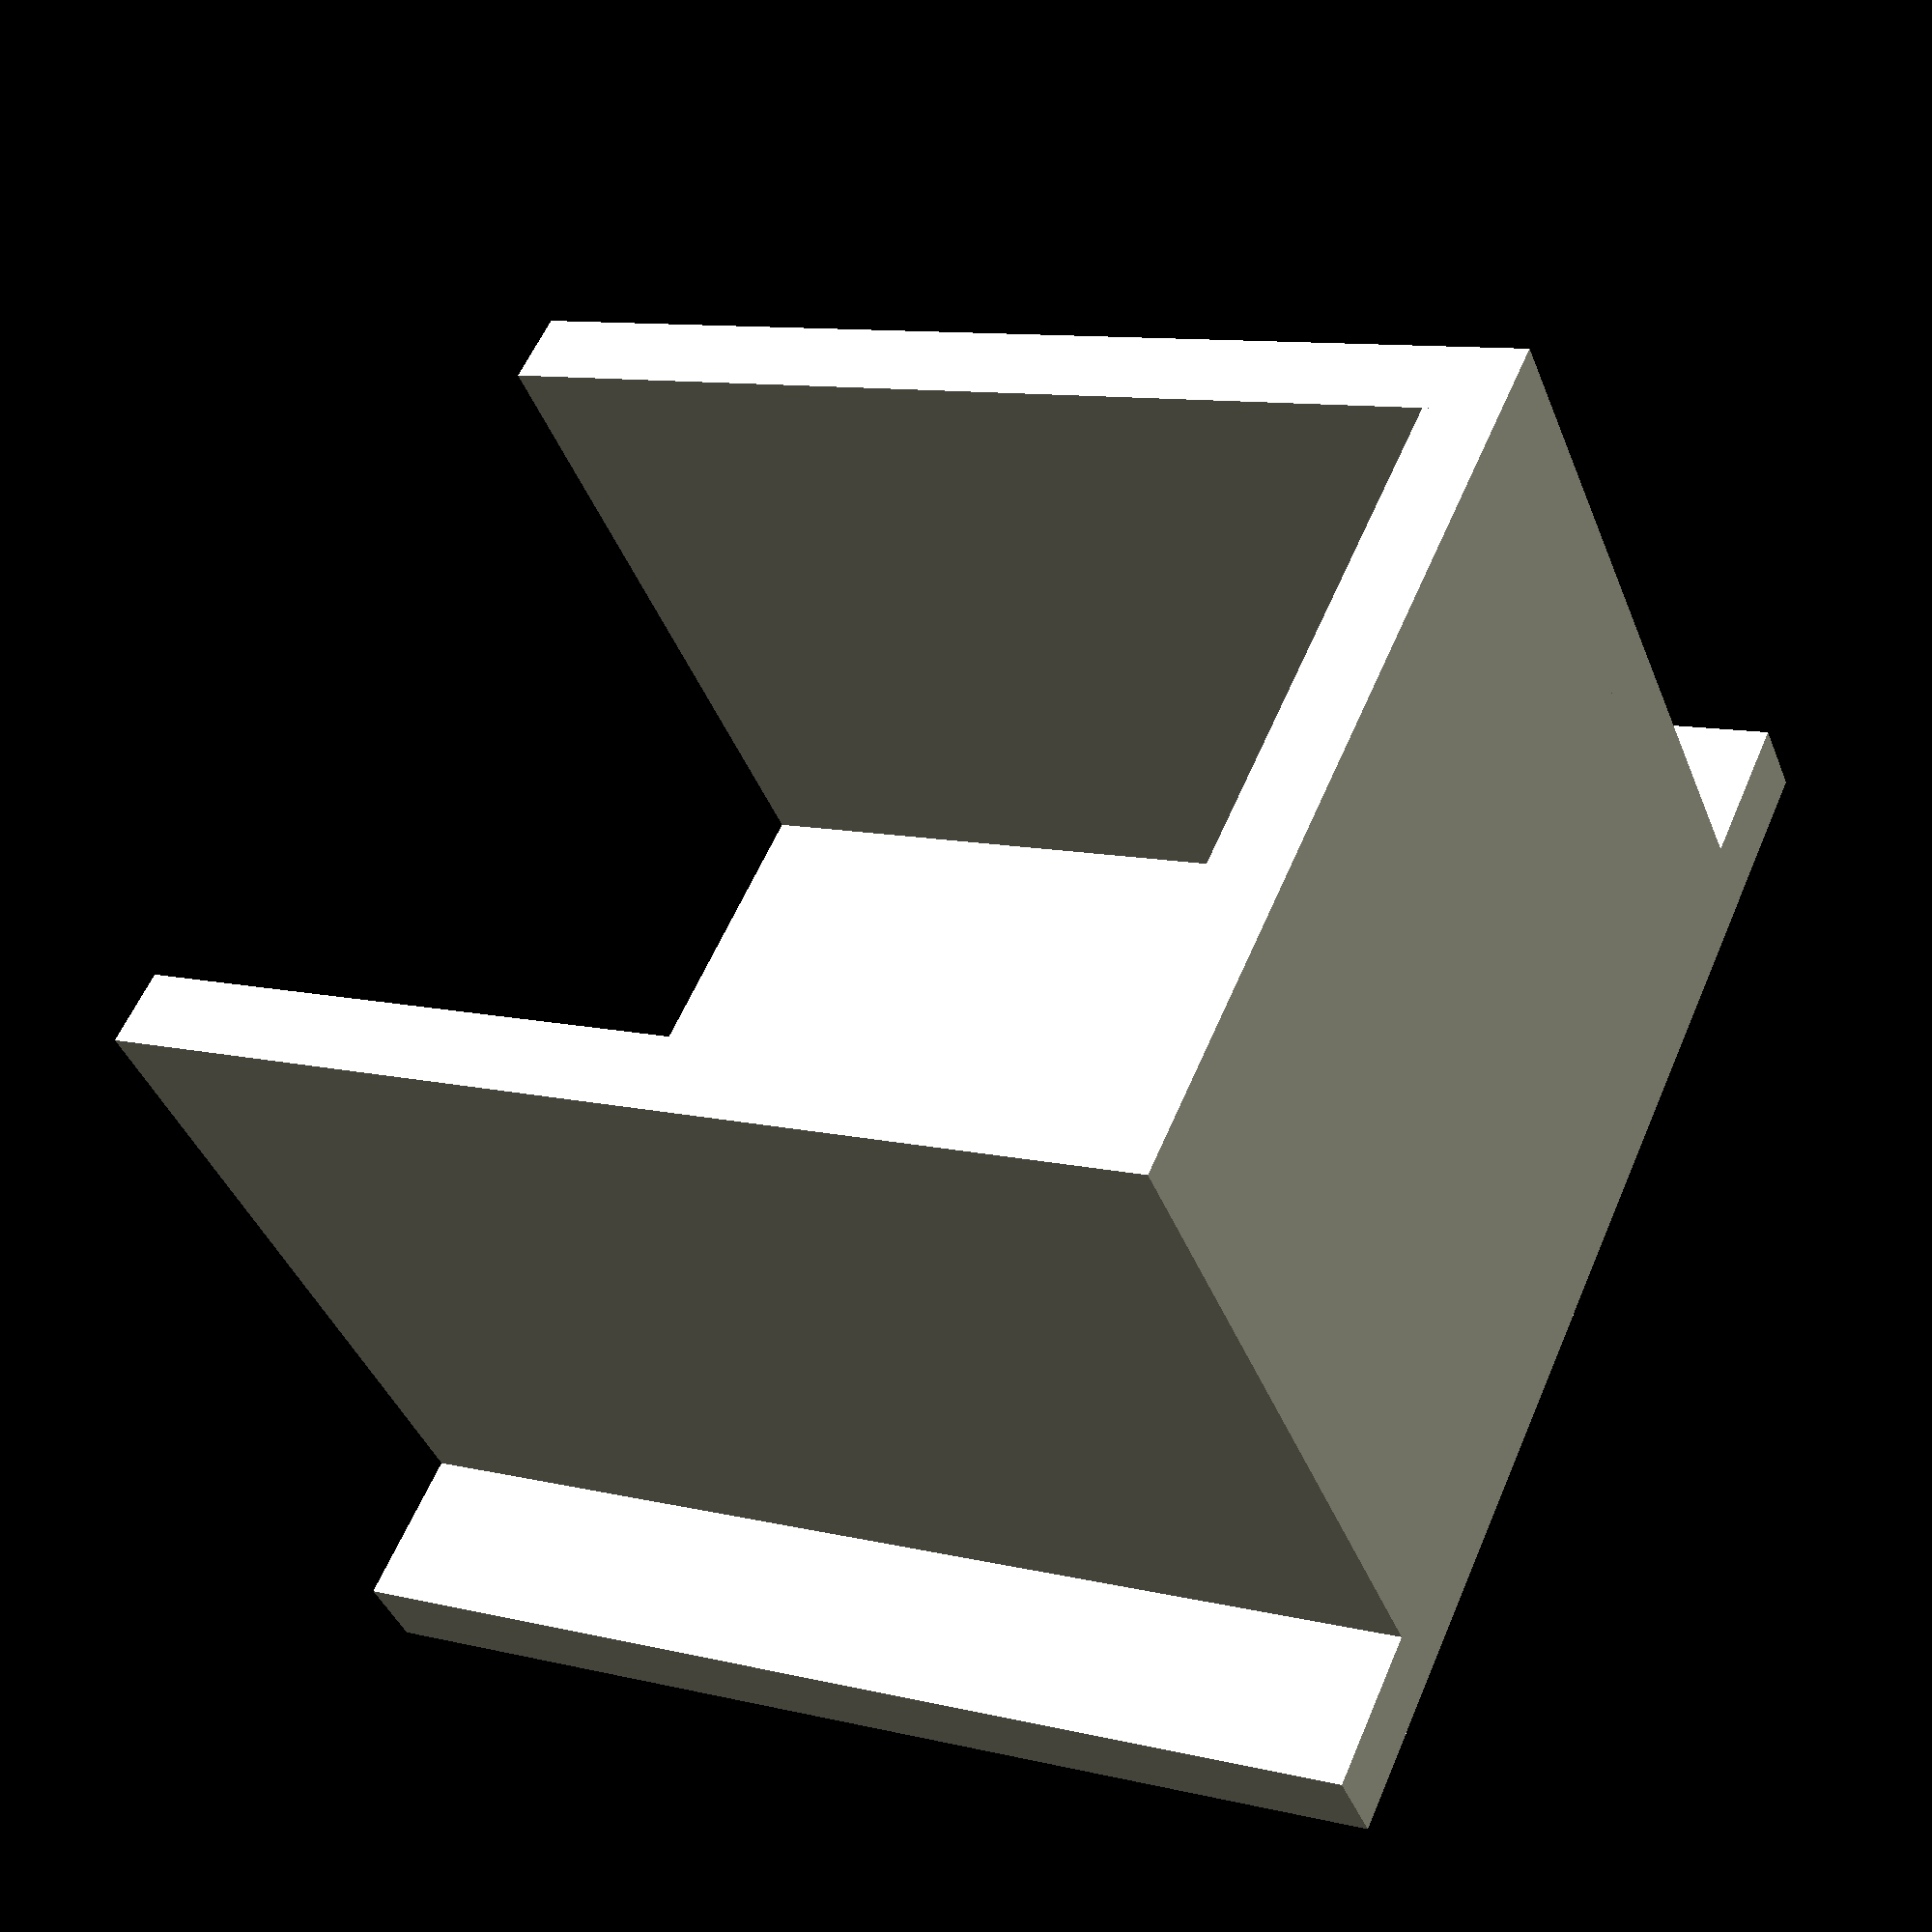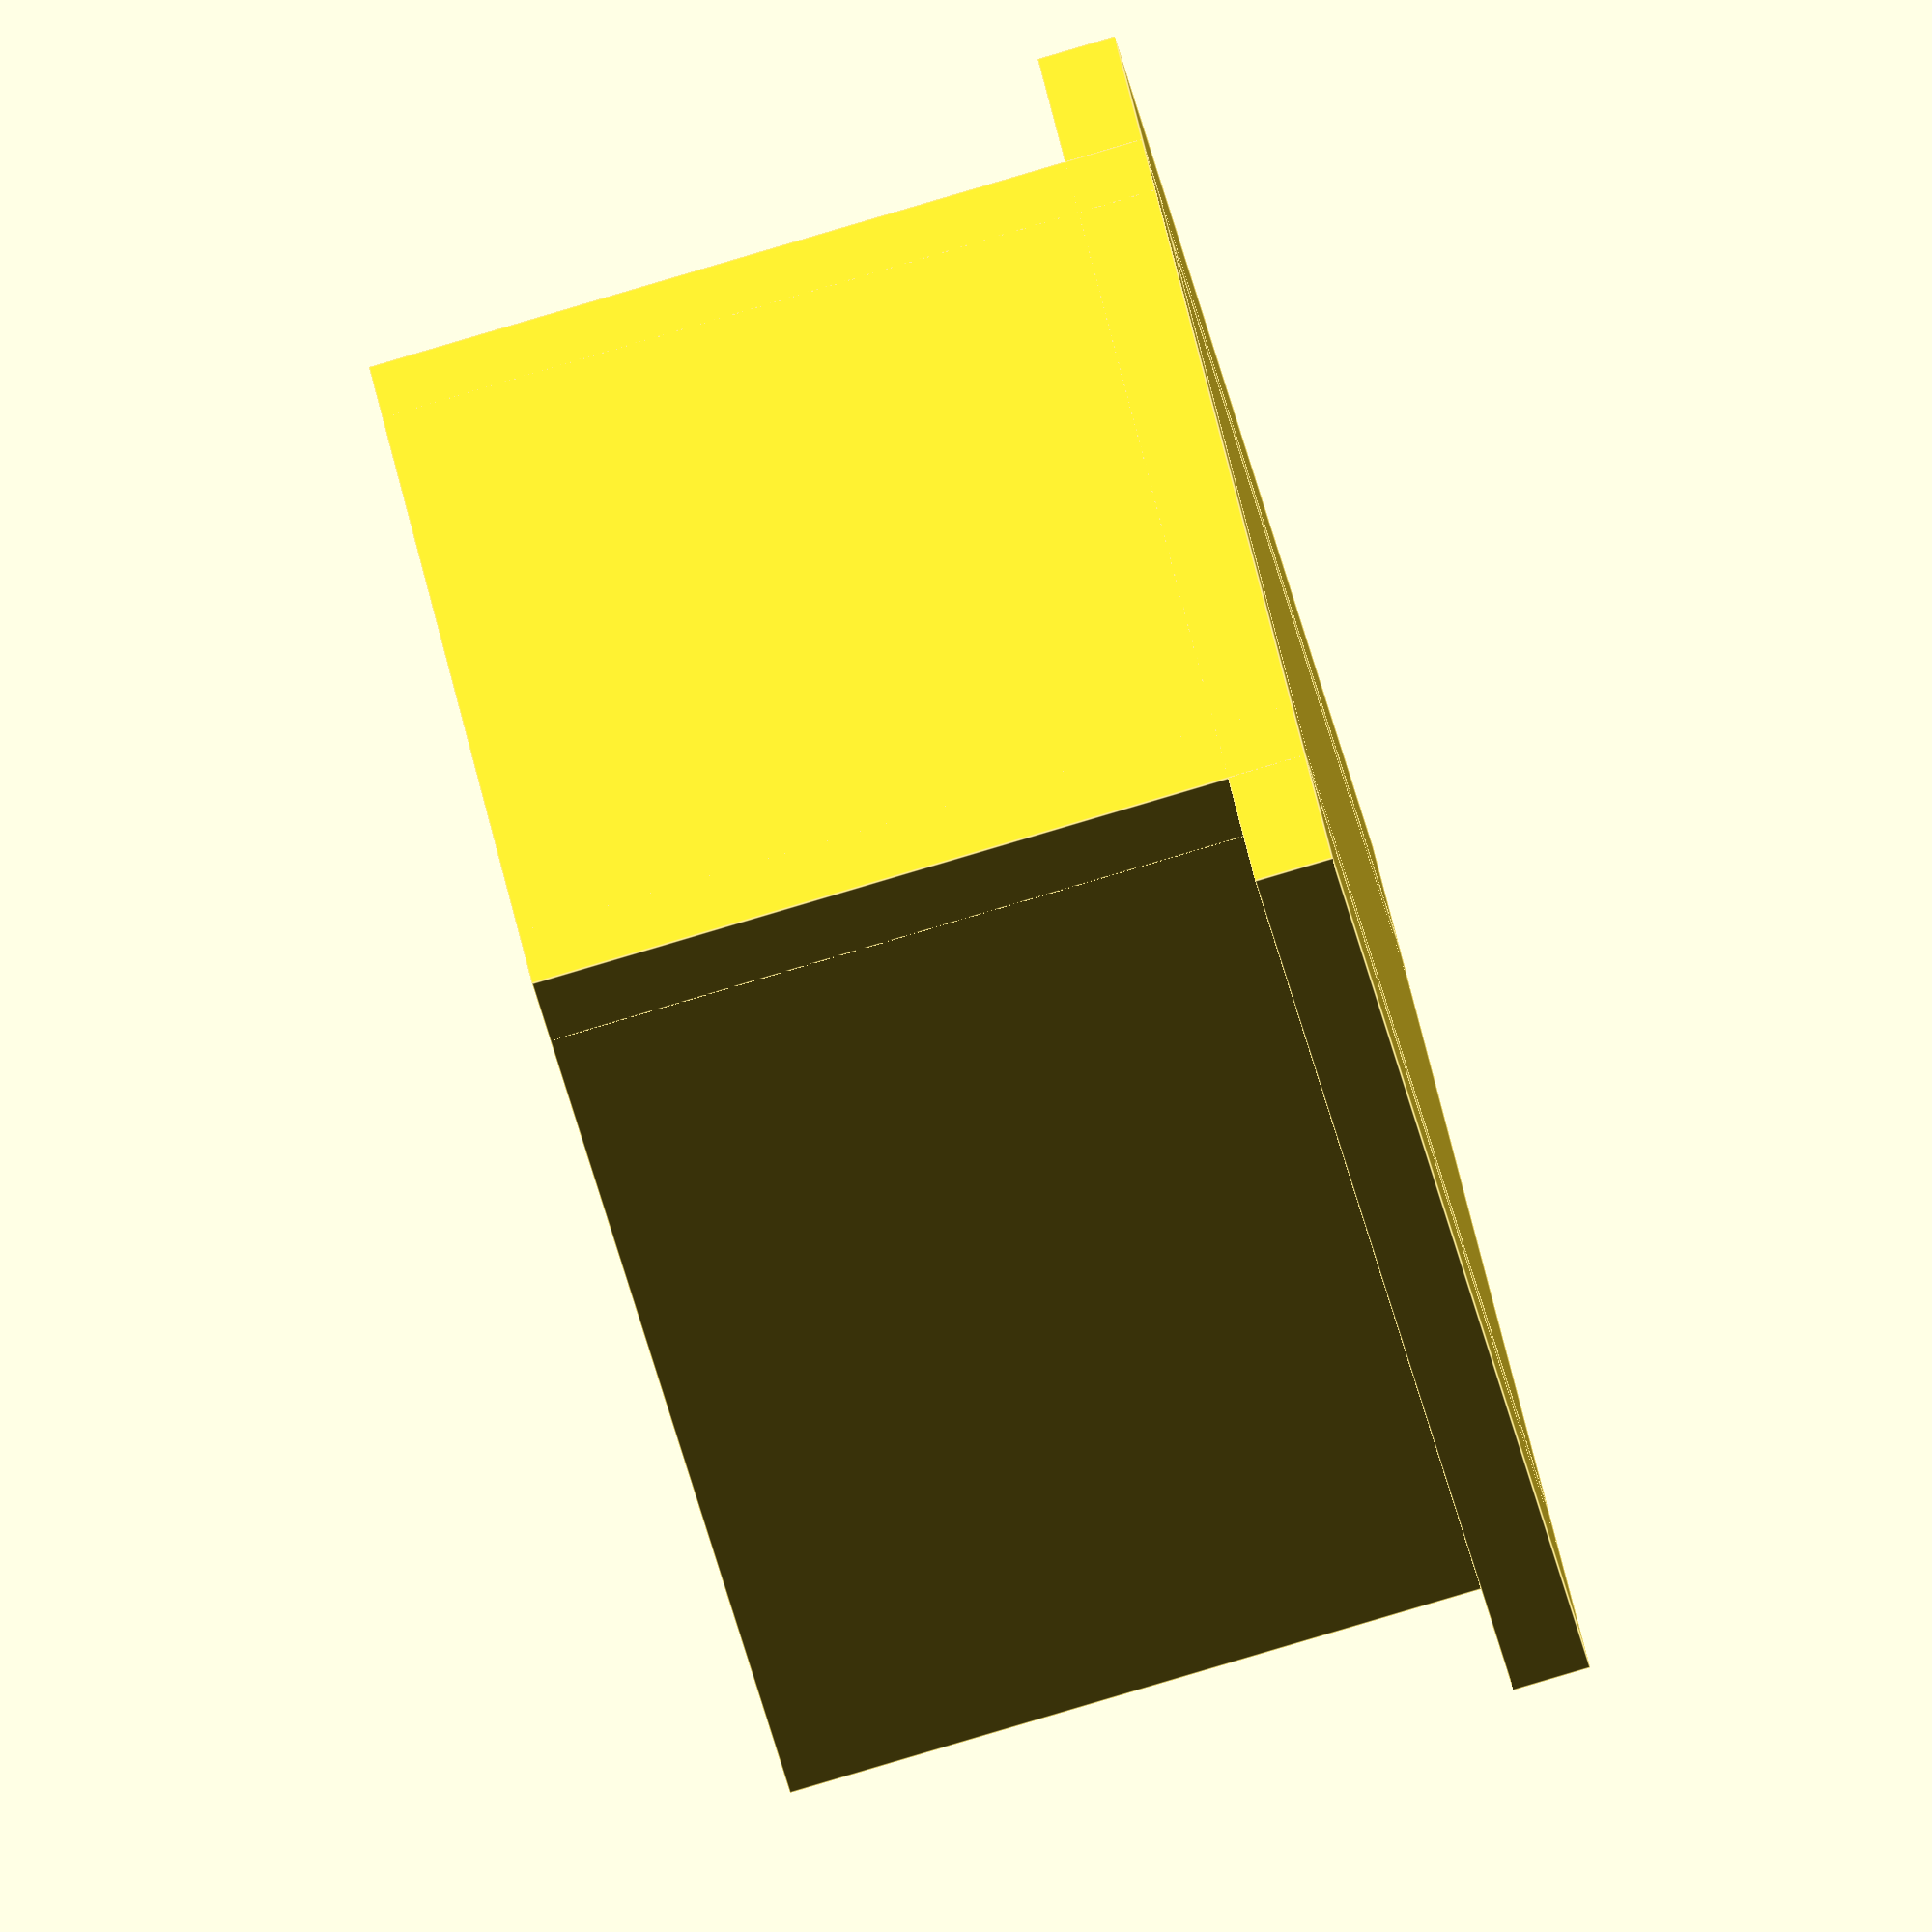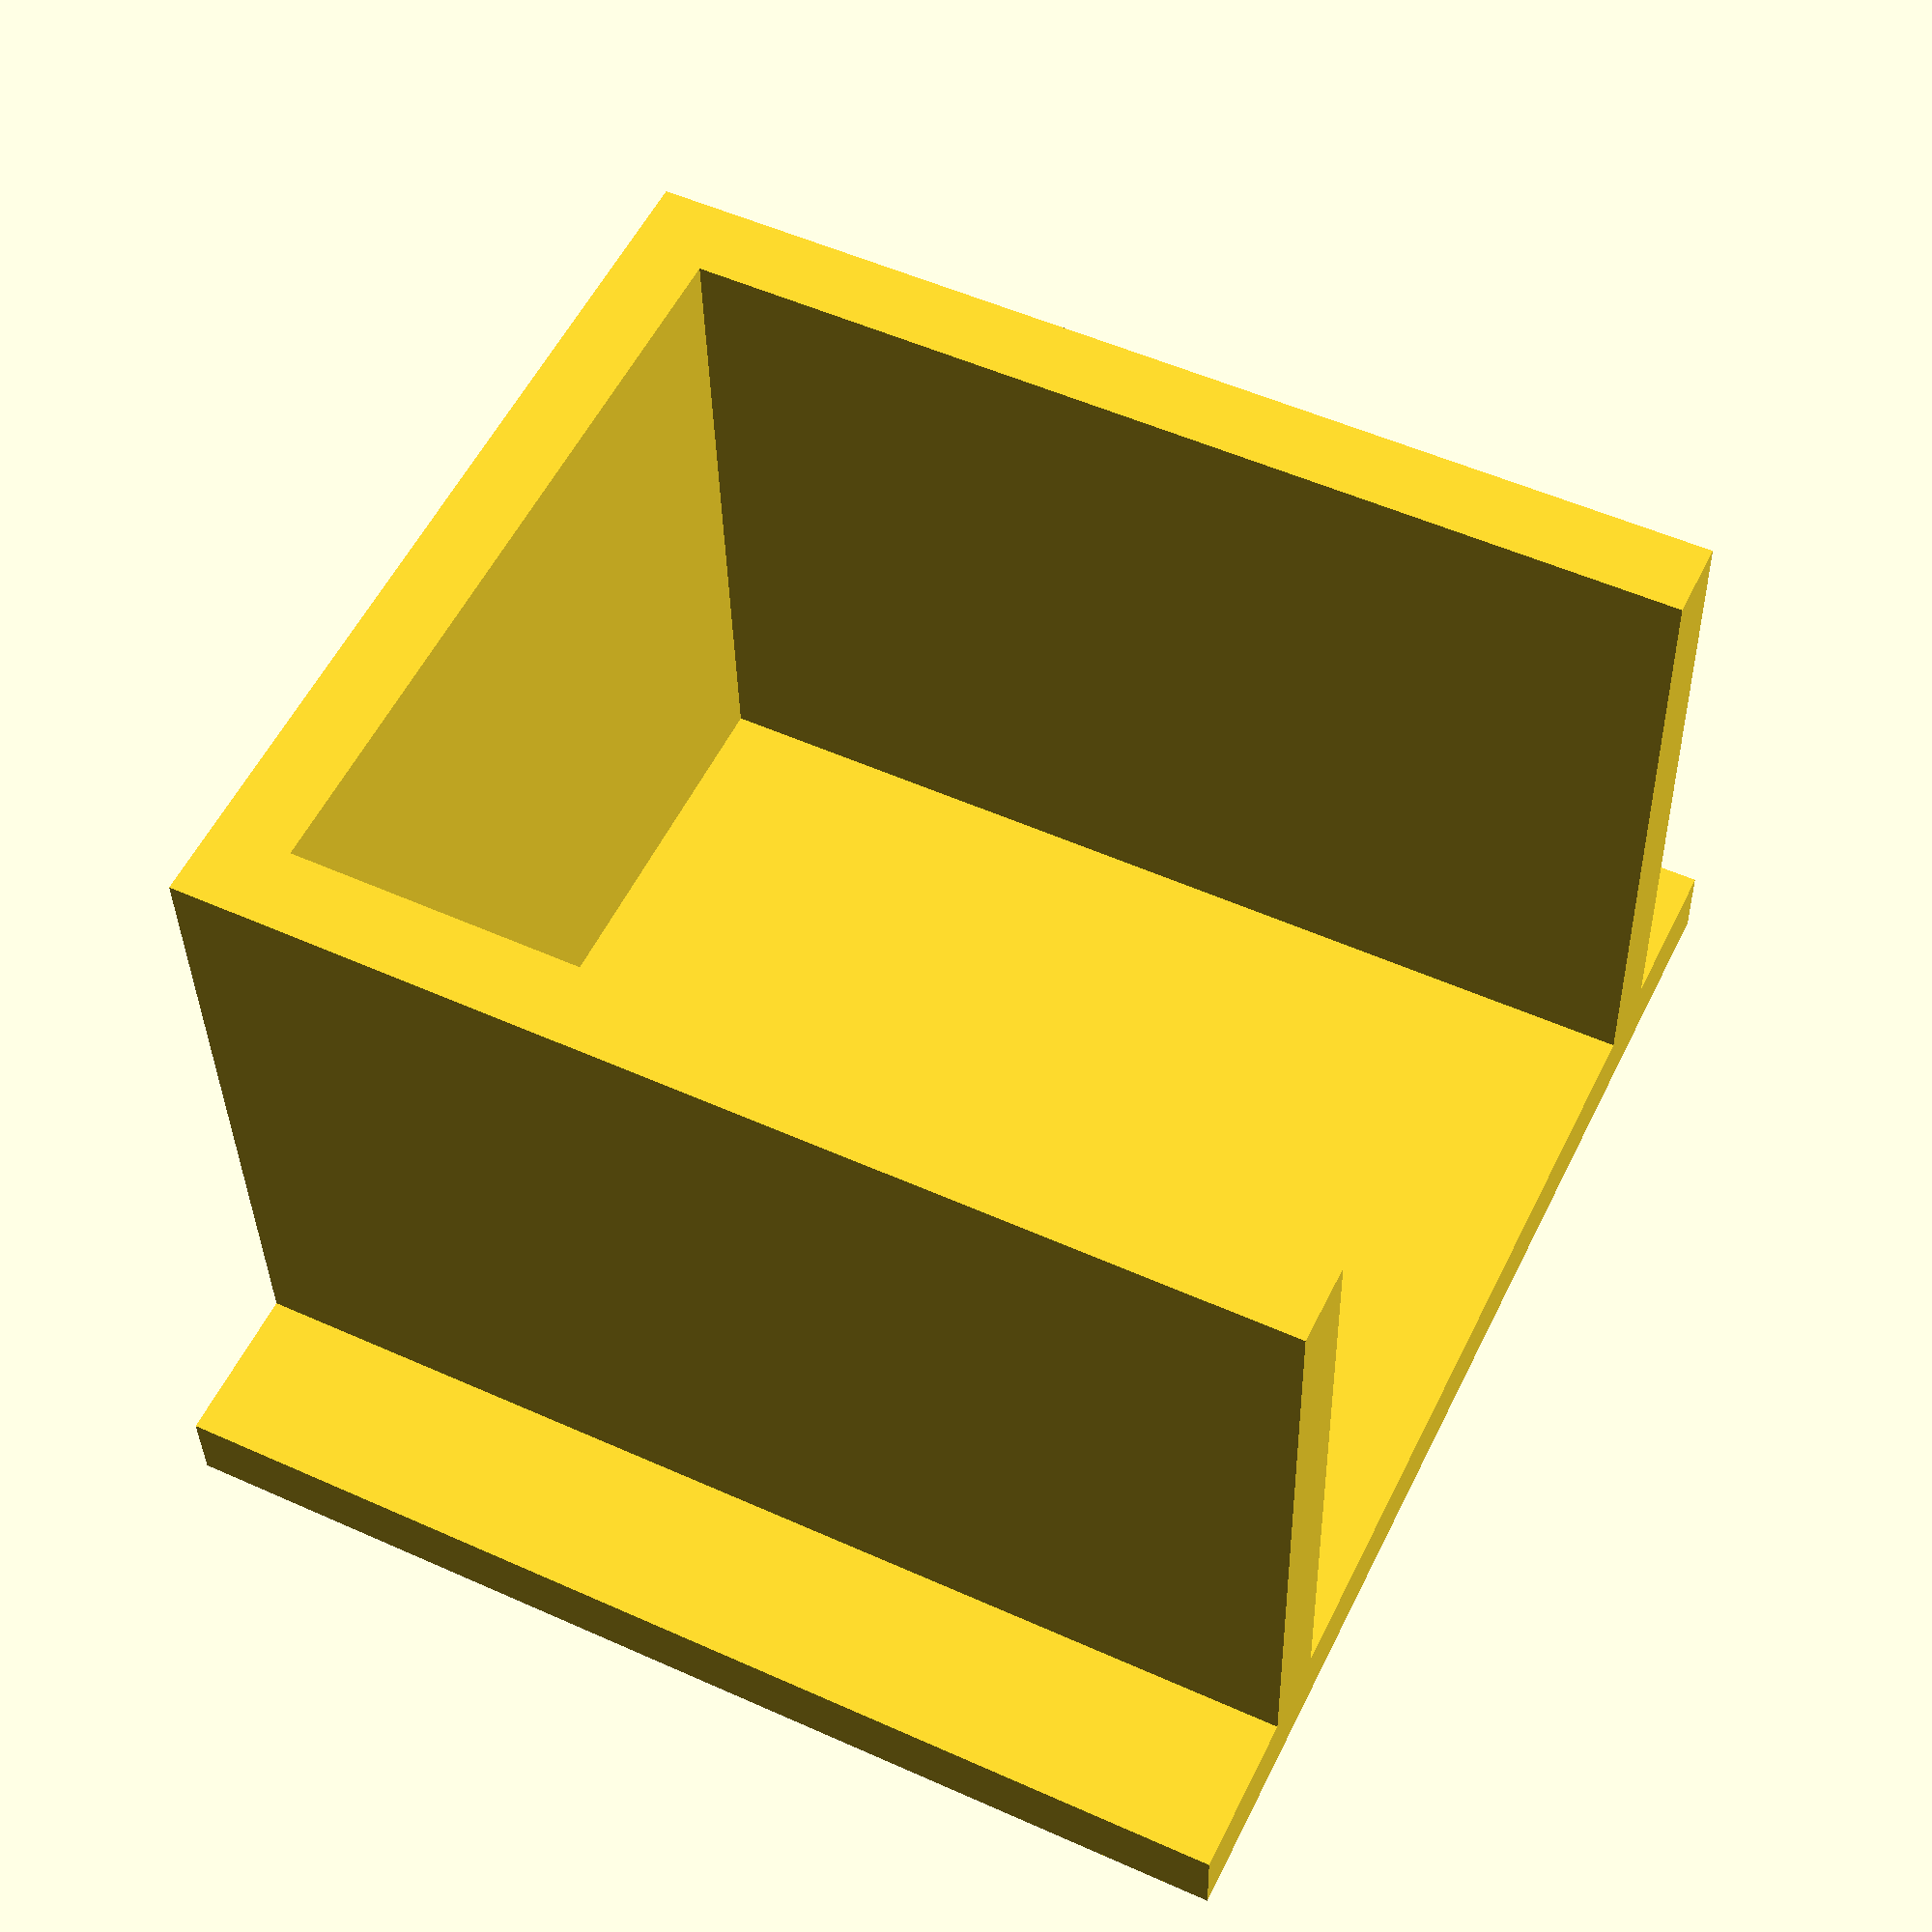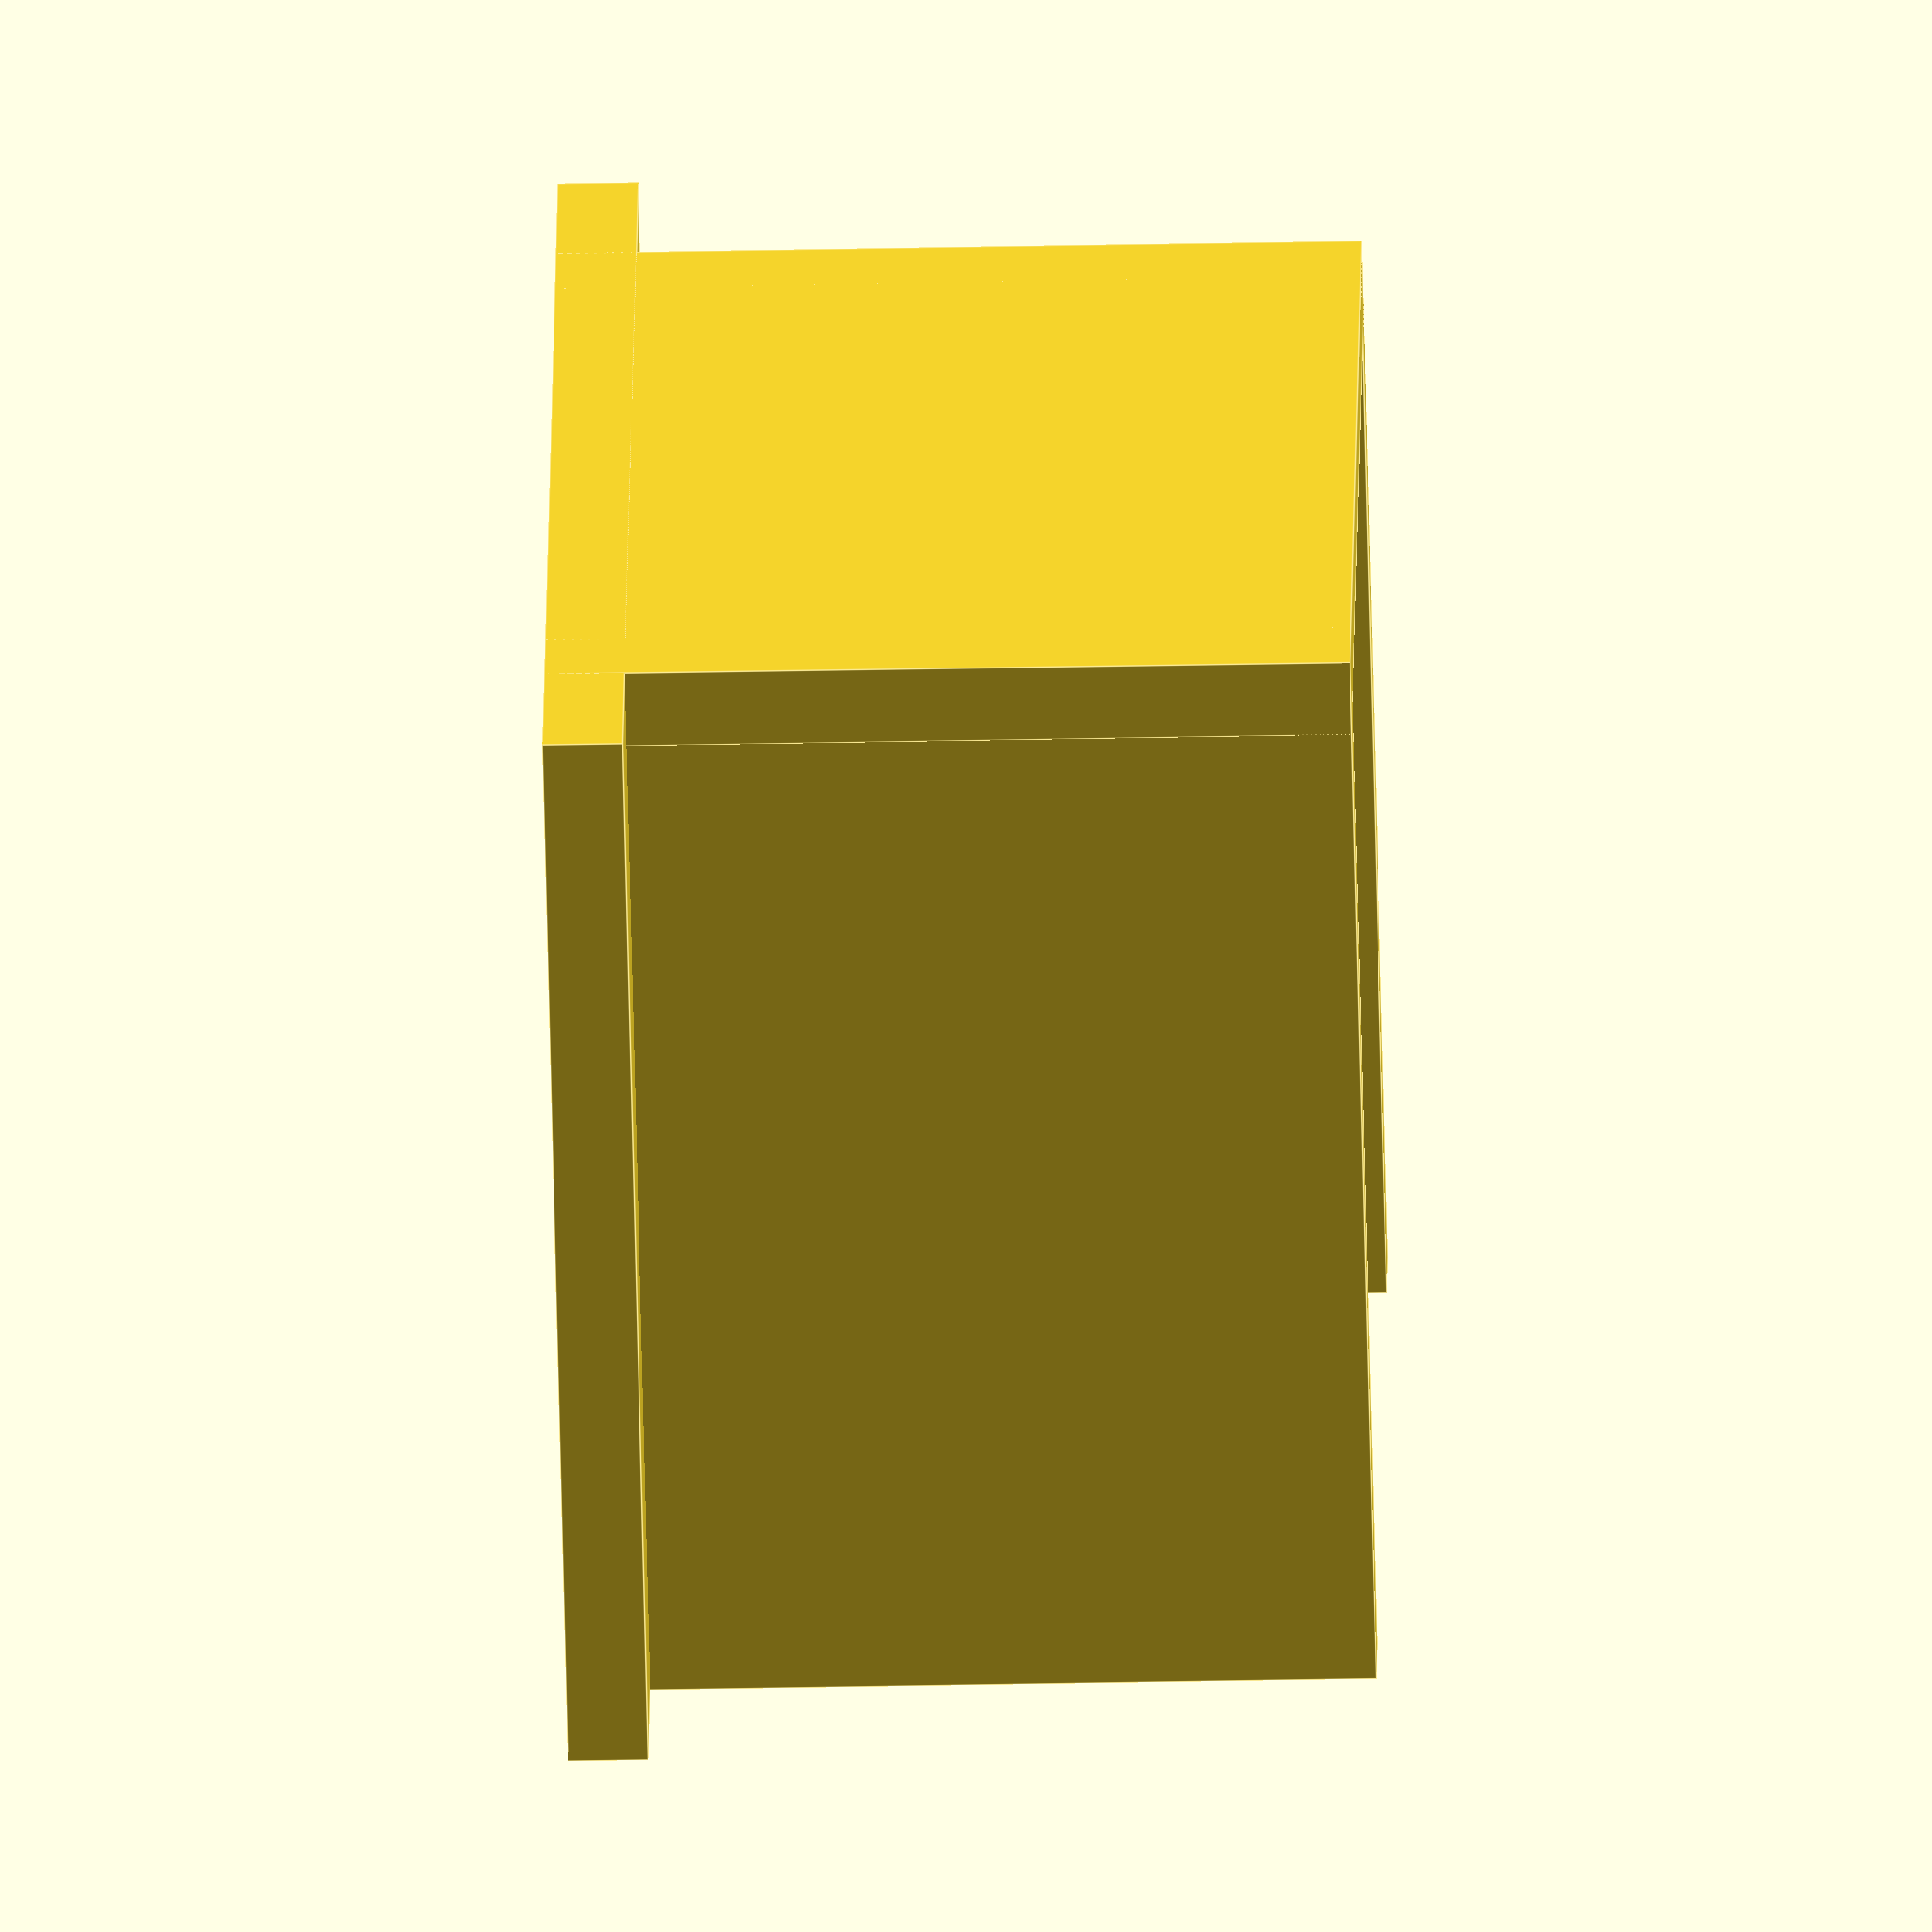
<openscad>
t=5;    // thickness
width=70;
depth=60;
heigth=50;

translate([0, -10, 0]) {
    cube(size=[width, depth + 20, t], center=false);
}
cube(size=[width, t, heigth], center=false);
translate([0, depth - t, 0]) cube(size=[width, t, heigth], center=false);
cube(size=[t, depth, heigth], center=false);
</openscad>
<views>
elev=42.0 azim=204.4 roll=20.7 proj=p view=wireframe
elev=85.0 azim=216.4 roll=106.5 proj=o view=edges
elev=35.4 azim=25.9 roll=1.1 proj=p view=wireframe
elev=36.2 azim=28.0 roll=271.5 proj=o view=edges
</views>
